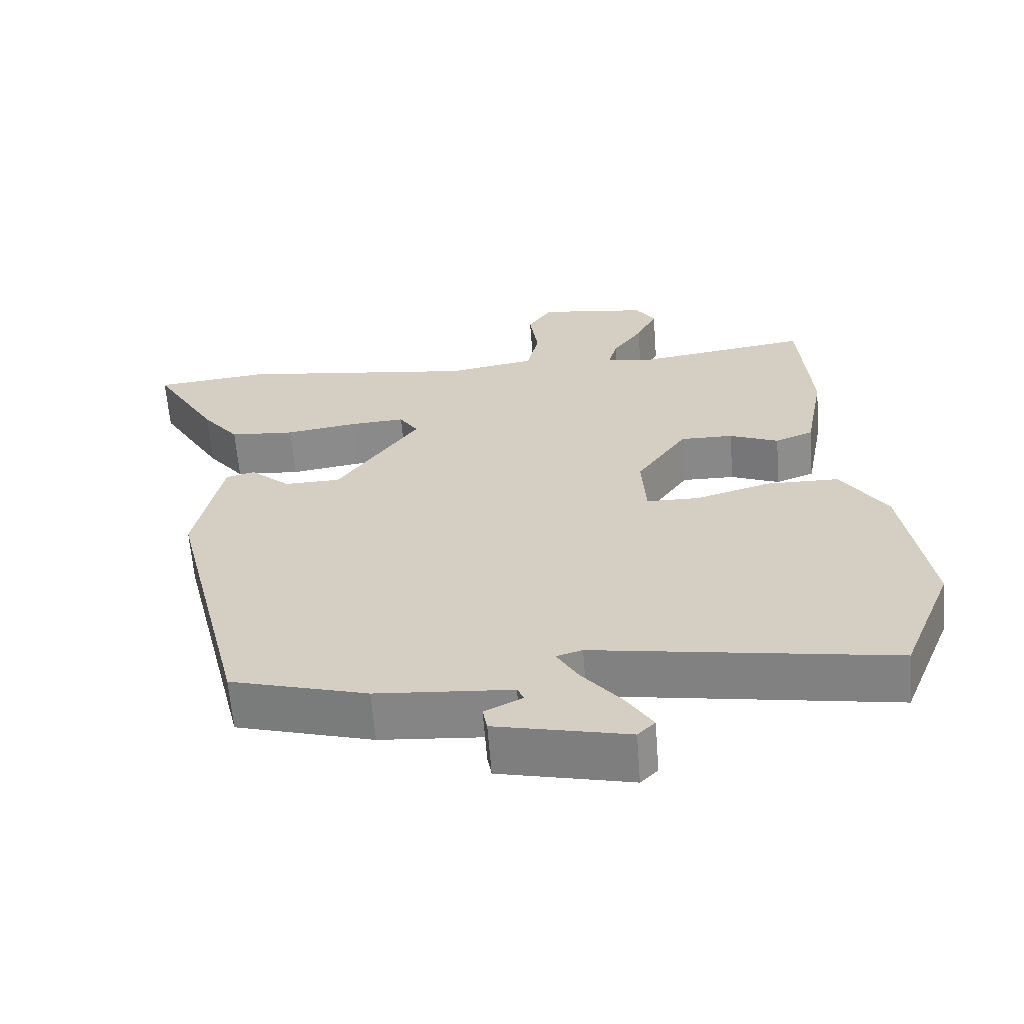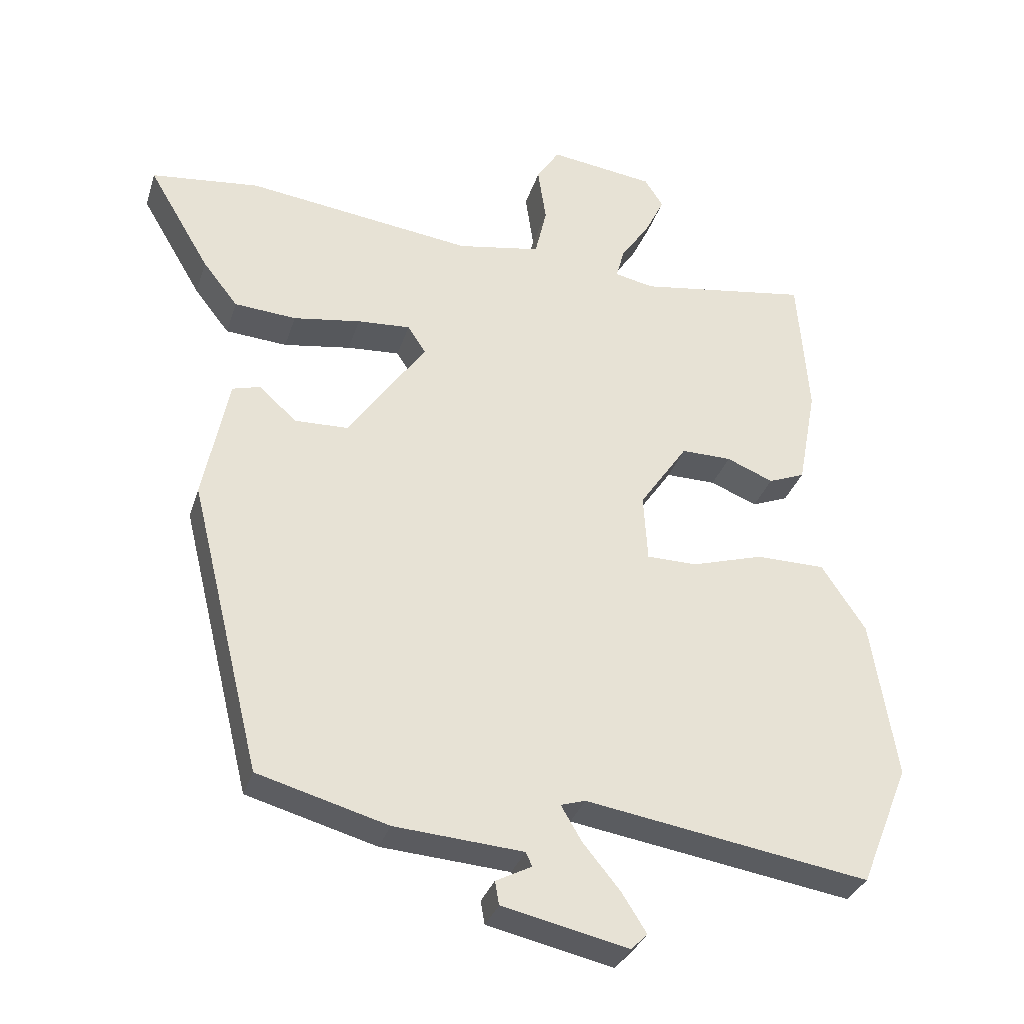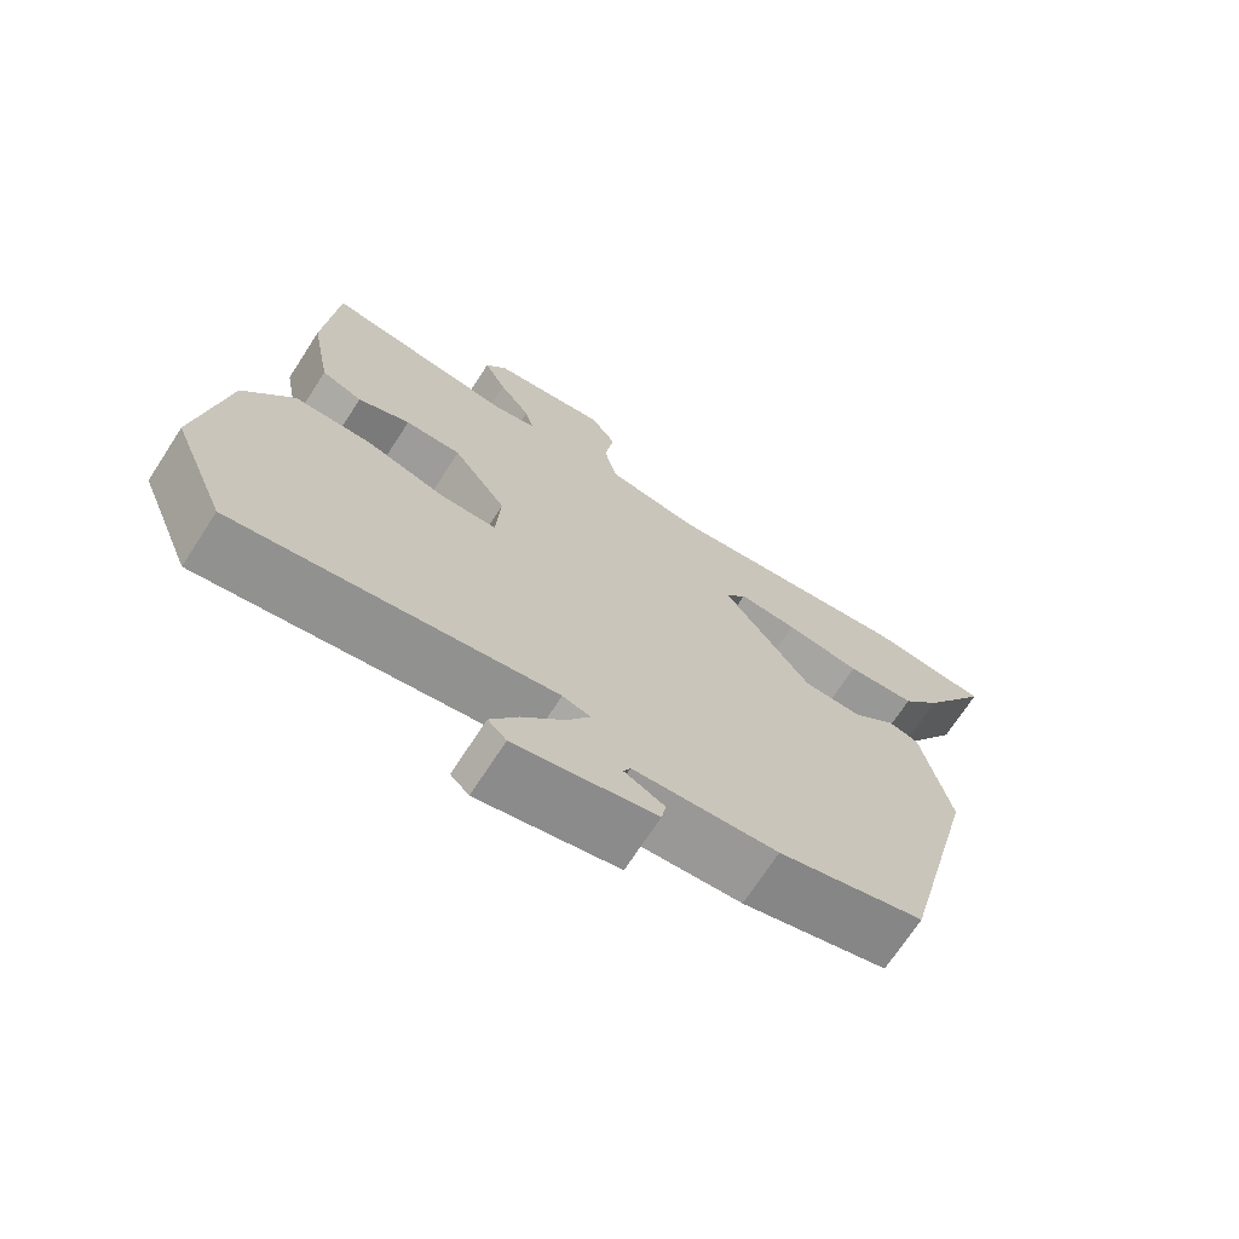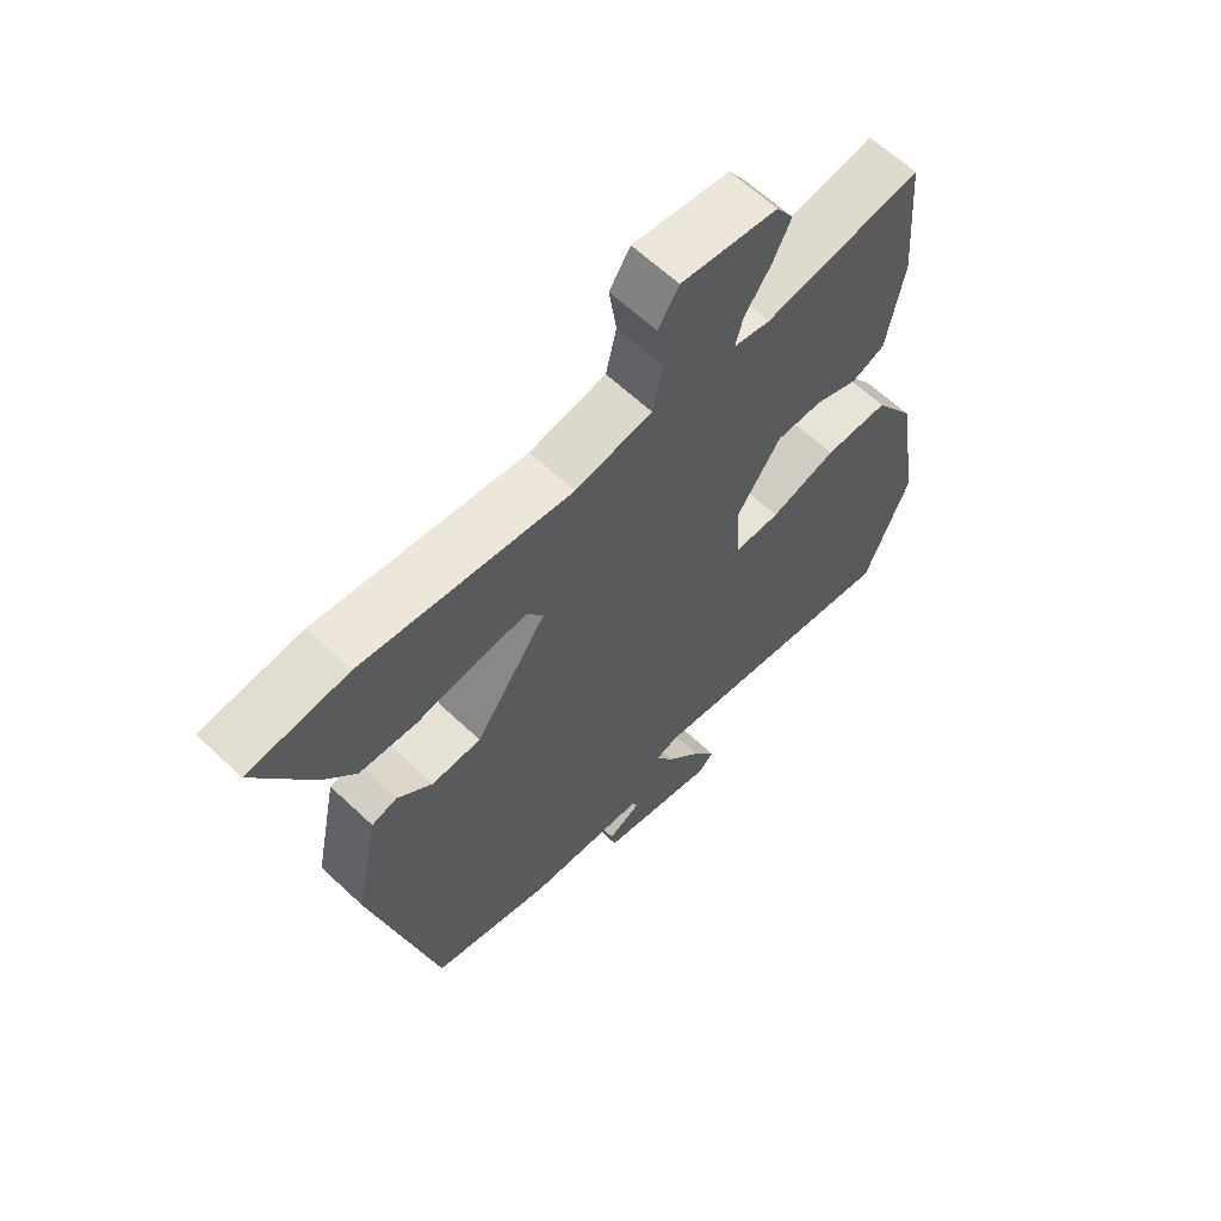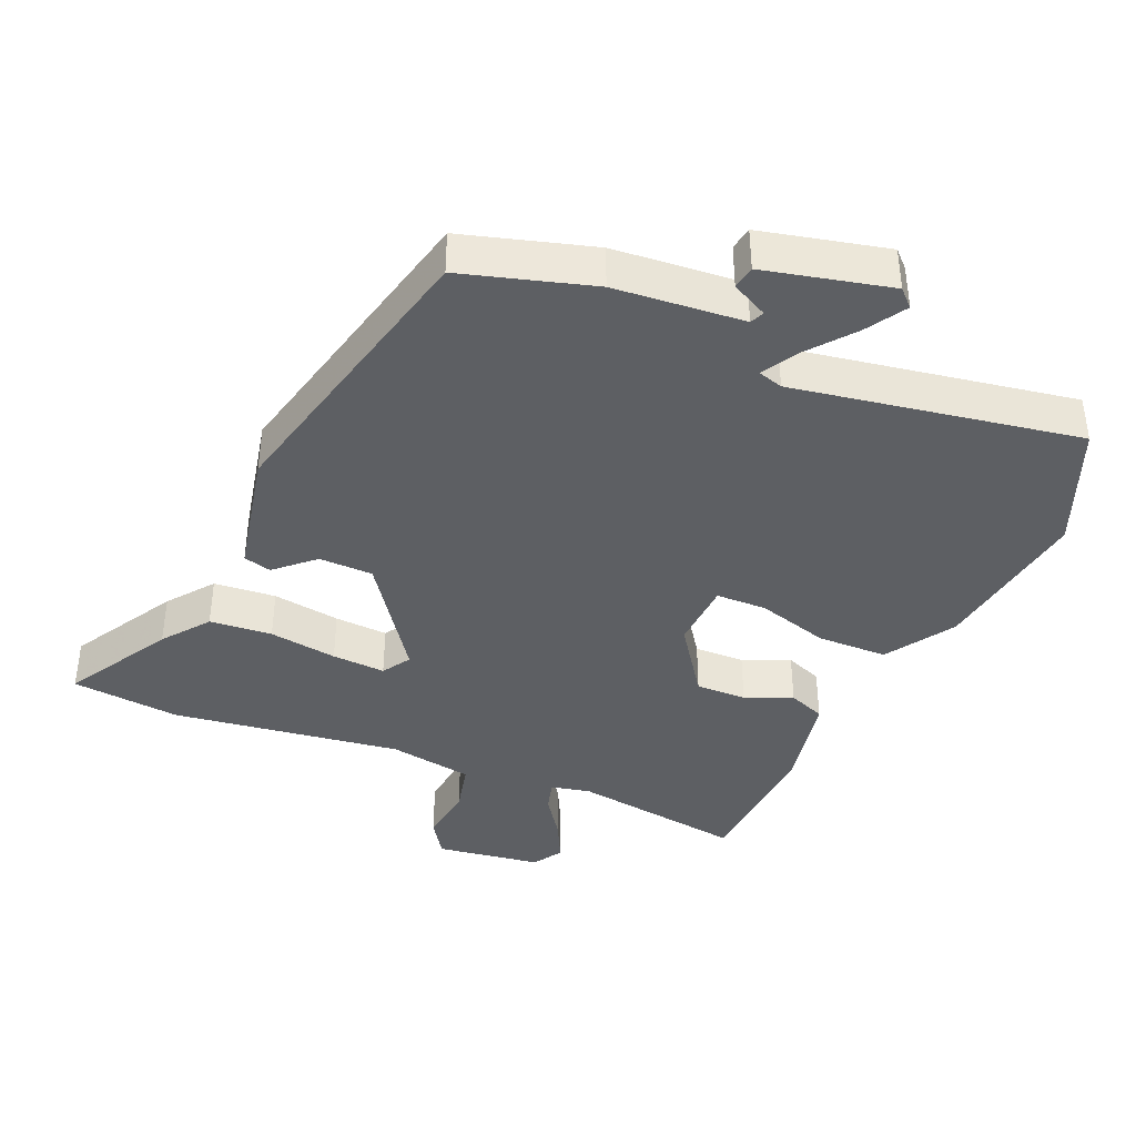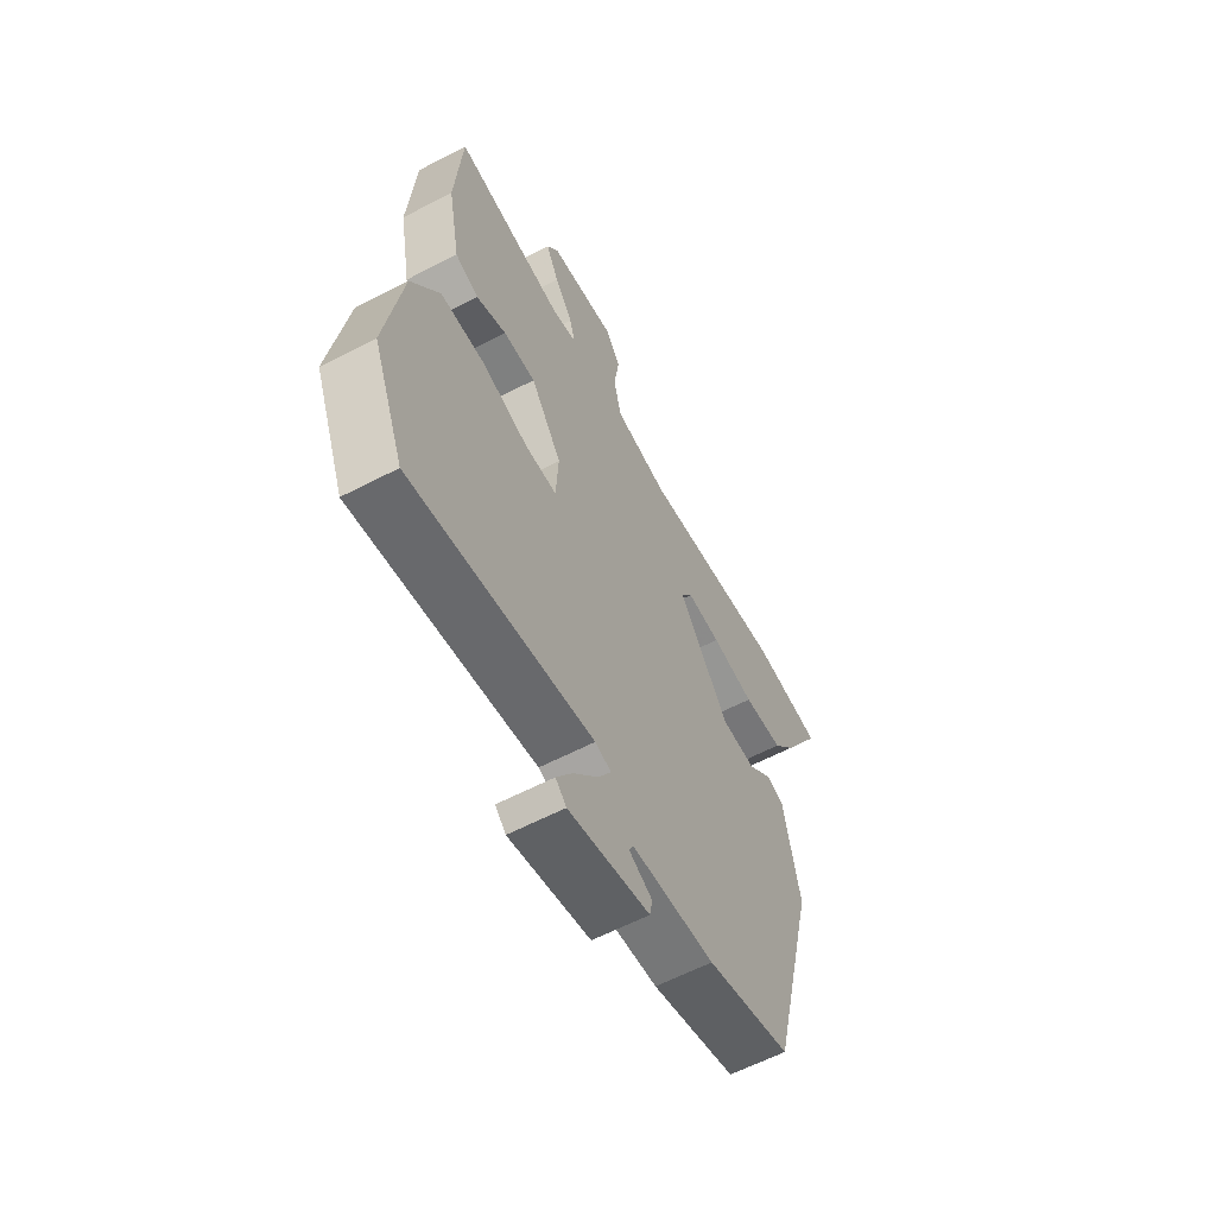
<metadata>
{"format":"obj","ext":"obj","renderer":"f3d","projection":"perspective","resolution":1024,"background":"white","views":[{"elev":-62.8,"azim":-175.6,"up":"+Z"},{"elev":-32.3,"azim":163.6,"up":"+Z"},{"elev":-70.6,"azim":-33.0,"up":"+Z"},{"elev":62.5,"azim":133.7,"up":"+Z"},{"elev":-40.0,"azim":157.3,"up":"+Y"},{"elev":-60.6,"azim":-62.0,"up":"+Z"}]}
</metadata>
<code>
v -0.447 0.07 0.488
v -0.199 0.07 0.451
v -0.142 0.07 0.463
v -0.154 0.07 0.508
v -0.195 0.07 0.567
v -0.224 0.07 0.626
v -0.197 0.07 0.668
v -0.045 0.07 0.689
v -0.012 0.07 0.638
v -0.024 0.07 0.556
v -0.007 0.07 0.483
v 0.114 0.07 0.462
v 0.444 0.07 0.506
v 0.601 0.07 0.489
v 0.512 0.07 0.338
v 0.461 0.07 0.273
v 0.371 0.07 0.266
v 0.273 0.07 0.281
v 0.196 0.07 0.286
v 0.17 0.07 0.246
v 0.283 0.07 0.084
v 0.361 0.07 0.082
v 0.416 0.07 0.131
v 0.456 0.07 0.12
v 0.493 0.07 -0.062
v 0.389 0.07 -0.487
v 0.2 0.07 -0.54
v 0.013 0.07 -0.554
v 0.004 0.07 -0.574
v 0.056 0.07 -0.601
v 0.05 0.07 -0.635
v -0.133 0.07 -0.676
v -0.157 0.07 -0.652
v -0.121 0.07 -0.595
v -0.067 0.07 -0.529
v -0.037 0.07 -0.478
v -0.073 0.07 -0.467
v -0.486 0.07 -0.534
v -0.557 0.07 -0.357
v -0.52 0.07 -0.125
v -0.456 0.07 -0.028
v -0.355 0.07 -0.027
v -0.251 0.07 -0.058
v -0.178 0.07 -0.057
v -0.172 0.07 0.041
v -0.242 0.07 0.143
v -0.315 0.07 0.142
v -0.383 0.07 0.114
v -0.436 0.07 0.135
v -0.463 0.07 0.281
v -0.447 0 0.488
v -0.199 0 0.451
v -0.142 0 0.463
v -0.154 0 0.508
v -0.195 0 0.567
v -0.224 0 0.626
v -0.197 0 0.668
v -0.045 0 0.689
v -0.012 0 0.638
v -0.024 0 0.556
v -0.007 0 0.483
v 0.114 0 0.462
v 0.444 0 0.506
v 0.601 0 0.489
v 0.512 0 0.338
v 0.461 0 0.273
v 0.371 0 0.266
v 0.273 0 0.281
v 0.196 0 0.286
v 0.17 0 0.246
v 0.283 0 0.084
v 0.361 0 0.082
v 0.416 0 0.131
v 0.456 0 0.12
v 0.493 0 -0.062
v 0.389 0 -0.487
v 0.2 0 -0.54
v 0.013 0 -0.554
v 0.004 0 -0.574
v 0.056 0 -0.601
v 0.05 0 -0.635
v -0.133 0 -0.676
v -0.157 0 -0.652
v -0.121 0 -0.595
v -0.067 0 -0.529
v -0.037 0 -0.478
v -0.073 0 -0.467
v -0.486 0 -0.534
v -0.557 0 -0.357
v -0.52 0 -0.125
v -0.456 0 -0.028
v -0.355 0 -0.027
v -0.251 0 -0.058
v -0.178 0 -0.057
v -0.172 0 0.041
v -0.242 0 0.143
v -0.315 0 0.142
v -0.383 0 0.114
v -0.436 0 0.135
v -0.463 0 0.281
f 50 1 2
f 49 50 2
f 48 49 2
f 47 48 2
f 46 47 2 3
f 45 46 3
f 44 45 3
f 41 42 43
f 40 41 43
f 39 40 43
f 38 39 43
f 37 38 43
f 36 37 43 44
f 33 34 35
f 32 33 35
f 31 32 35
f 29 30 31
f 29 31 35
f 28 29 35 36
f 27 28 36
f 26 27 36
f 25 26 36
f 24 25 36
f 23 24 36
f 22 23 36
f 16 17 18
f 15 16 18
f 14 15 18
f 13 14 18
f 12 13 18
f 11 12 18 19
f 8 9 10
f 7 8 10
f 6 7 10
f 5 6 10
f 4 5 10
f 3 4 10 11
f 11 19 20
f 3 11 20
f 44 3 20
f 21 22 36 44
f 20 21 44
f 52 51 100
f 52 100 99
f 52 99 98
f 52 98 97
f 53 52 97 96
f 53 96 95
f 53 95 94
f 93 92 91
f 93 91 90
f 93 90 89
f 93 89 88
f 93 88 87
f 94 93 87 86
f 85 84 83
f 85 83 82
f 85 82 81
f 81 80 79
f 85 81 79
f 86 85 79 78
f 86 78 77
f 86 77 76
f 86 76 75
f 86 75 74
f 86 74 73
f 86 73 72
f 68 67 66
f 68 66 65
f 68 65 64
f 68 64 63
f 68 63 62
f 69 68 62 61
f 60 59 58
f 60 58 57
f 60 57 56
f 60 56 55
f 60 55 54
f 61 60 54 53
f 70 69 61
f 70 61 53
f 70 53 94
f 94 86 72 71
f 94 71 70
f 1 51 52 2
f 2 52 53 3
f 3 53 54 4
f 4 54 55 5
f 5 55 56 6
f 6 56 57 7
f 7 57 58 8
f 8 58 59 9
f 9 59 60 10
f 10 60 61 11
f 11 61 62 12
f 12 62 63 13
f 13 63 64 14
f 14 64 65 15
f 15 65 66 16
f 16 66 67 17
f 17 67 68 18
f 18 68 69 19
f 19 69 70 20
f 20 70 71 21
f 21 71 72 22
f 22 72 73 23
f 23 73 74 24
f 24 74 75 25
f 25 75 76 26
f 26 76 77 27
f 27 77 78 28
f 28 78 79 29
f 29 79 80 30
f 30 80 81 31
f 31 81 82 32
f 32 82 83 33
f 33 83 84 34
f 34 84 85 35
f 35 85 86 36
f 36 86 87 37
f 37 87 88 38
f 38 88 89 39
f 39 89 90 40
f 40 90 91 41
f 41 91 92 42
f 42 92 93 43
f 43 93 94 44
f 44 94 95 45
f 45 95 96 46
f 46 96 97 47
f 47 97 98 48
f 48 98 99 49
f 49 99 100 50
f 50 100 51 1

</code>
